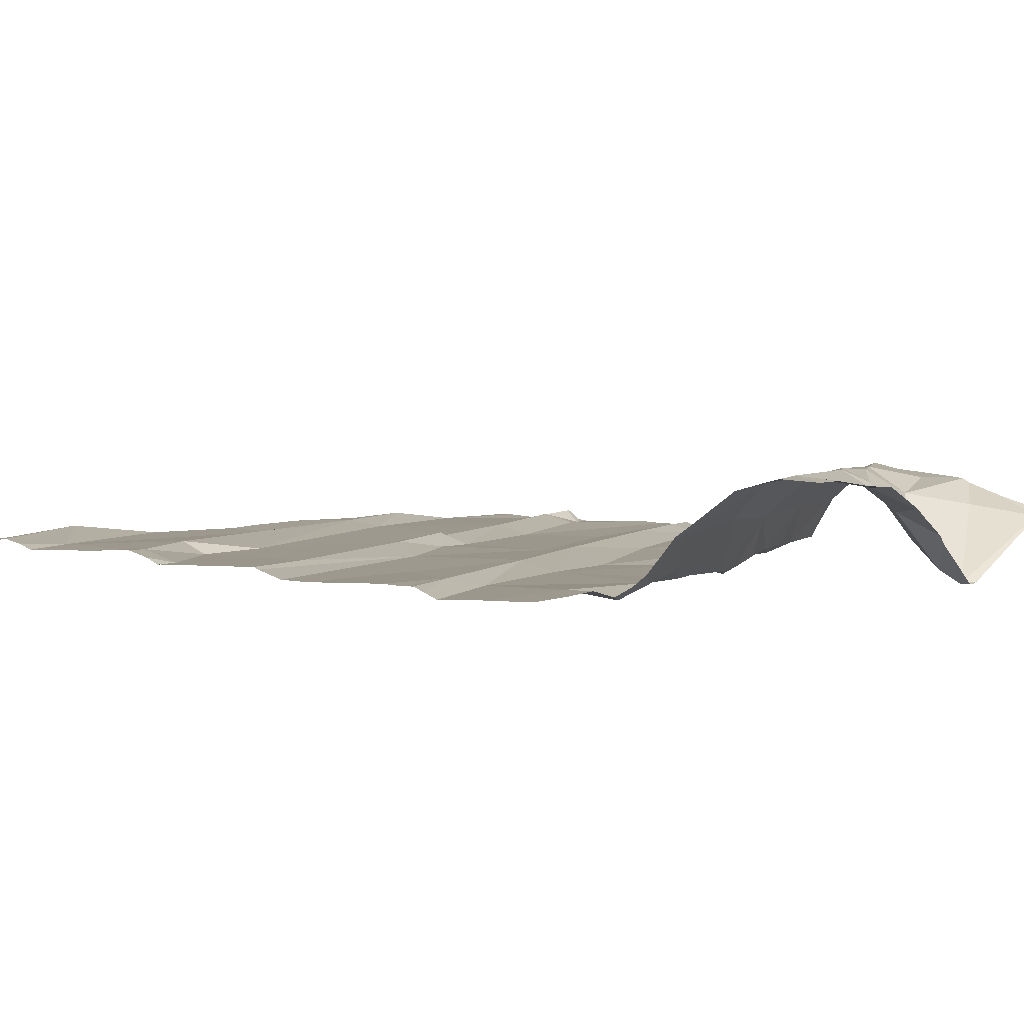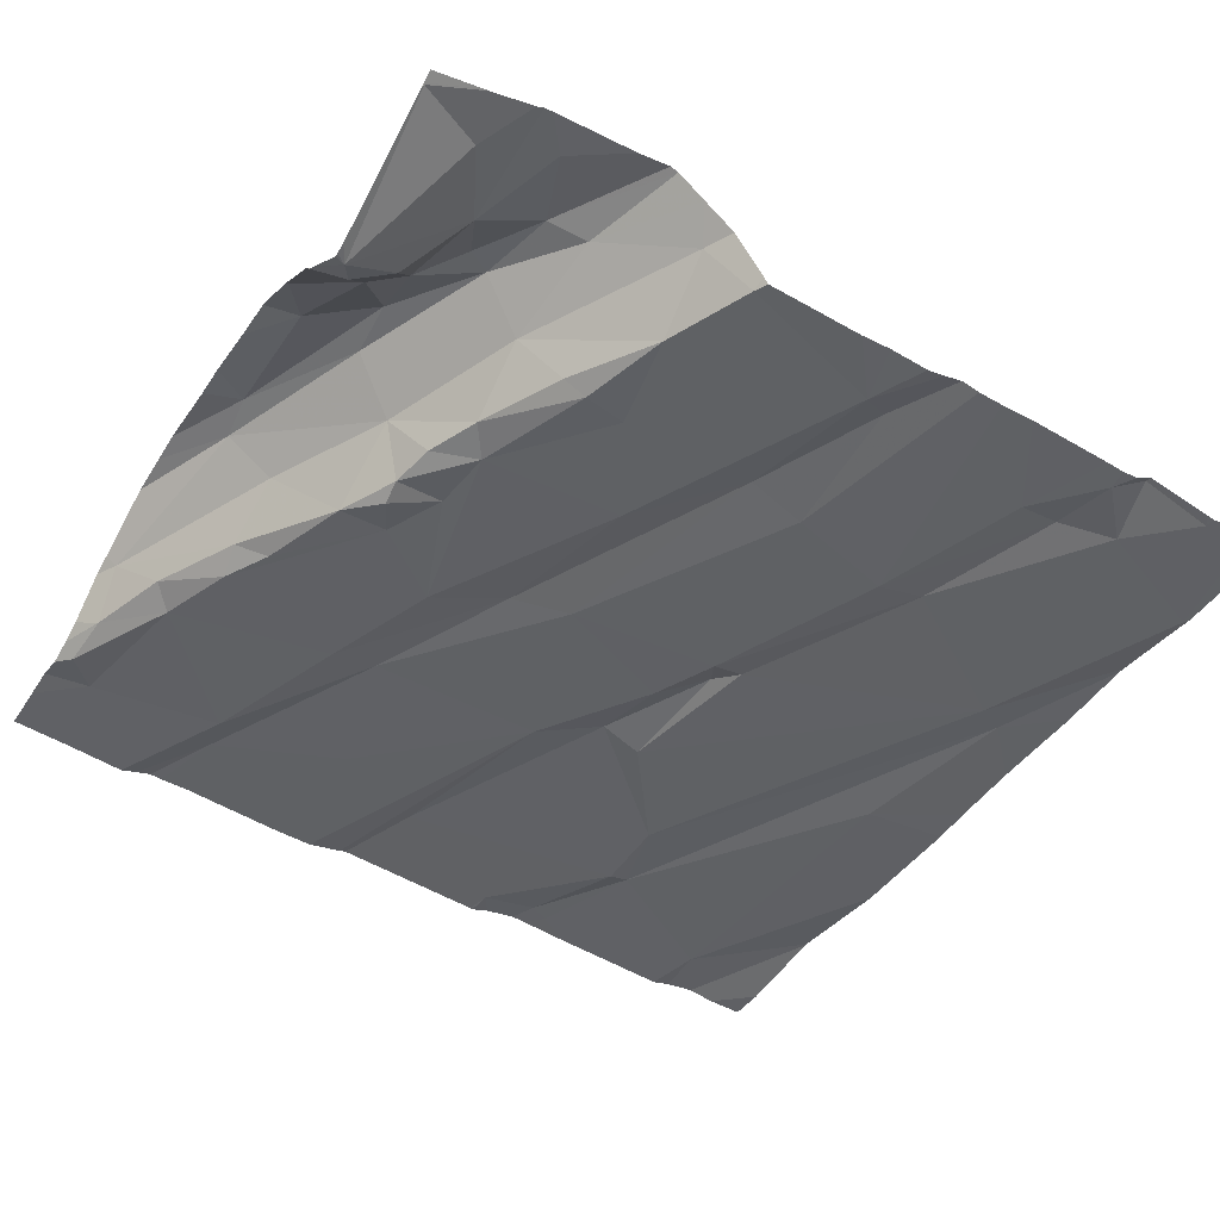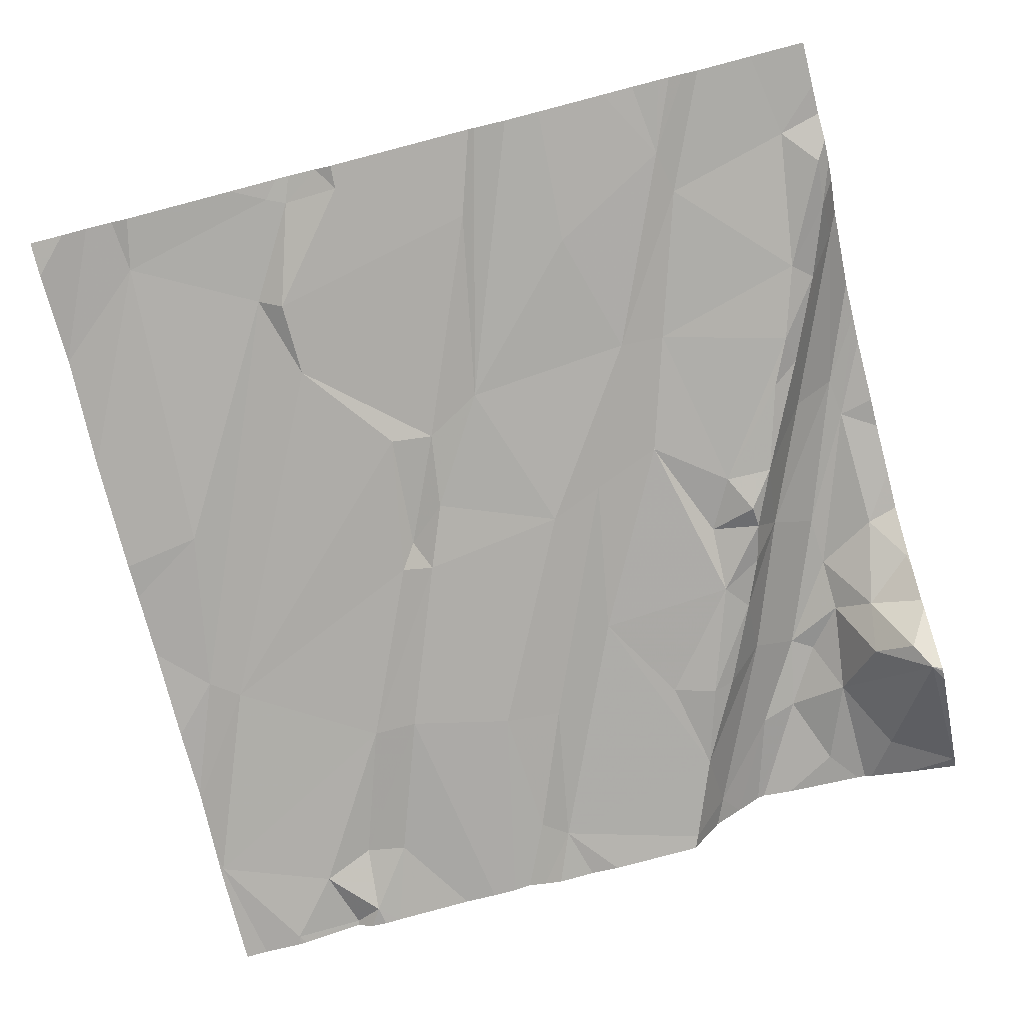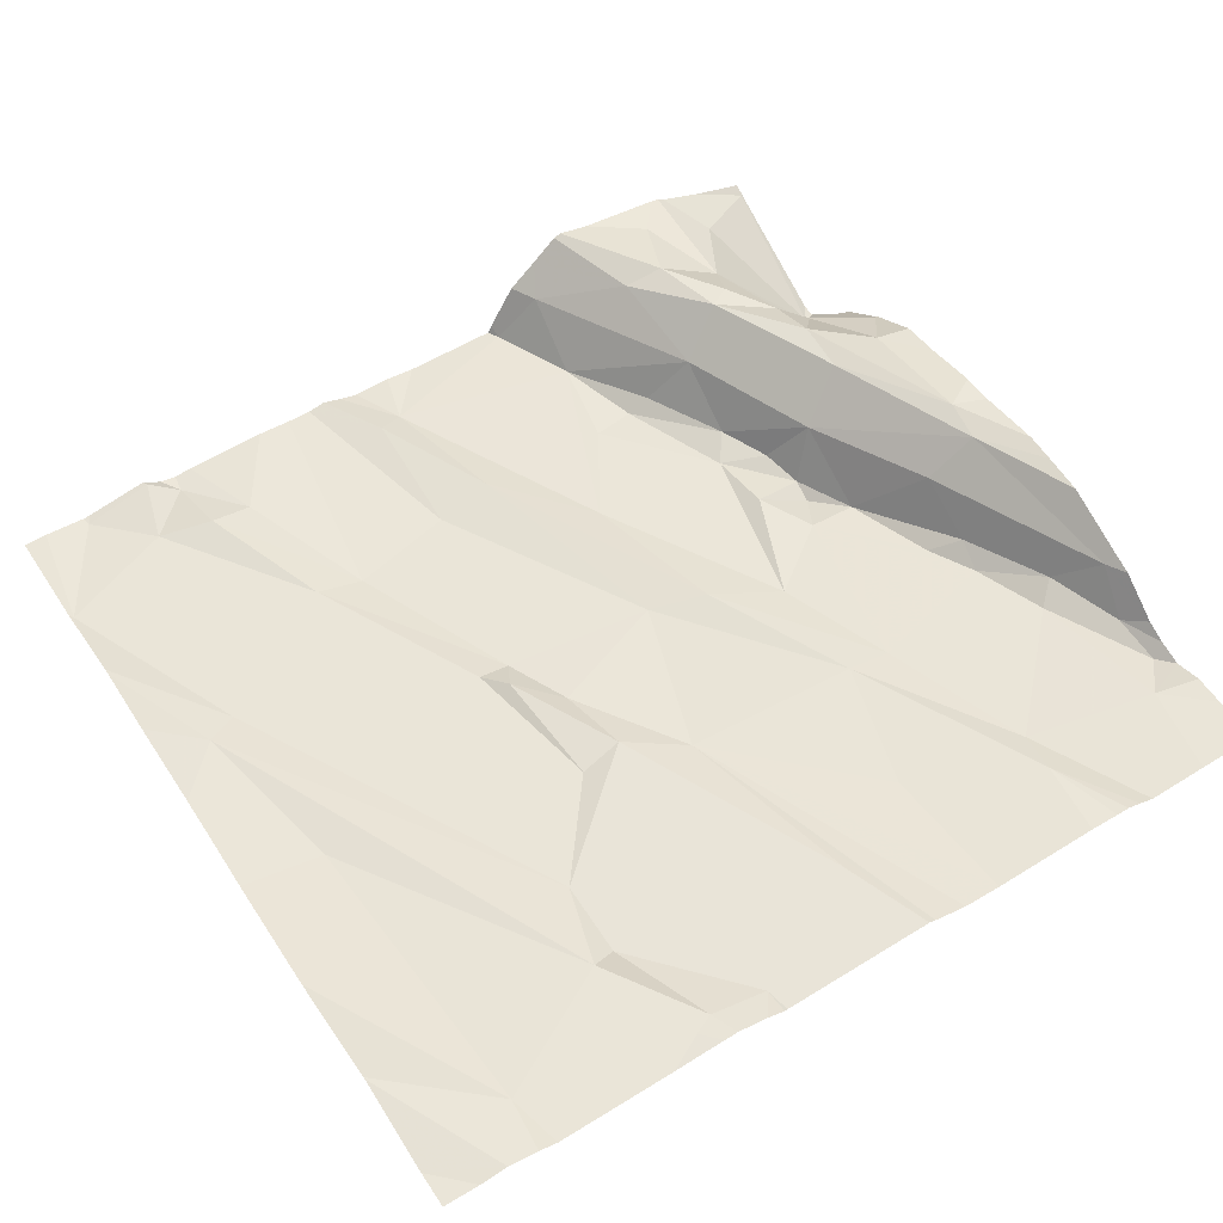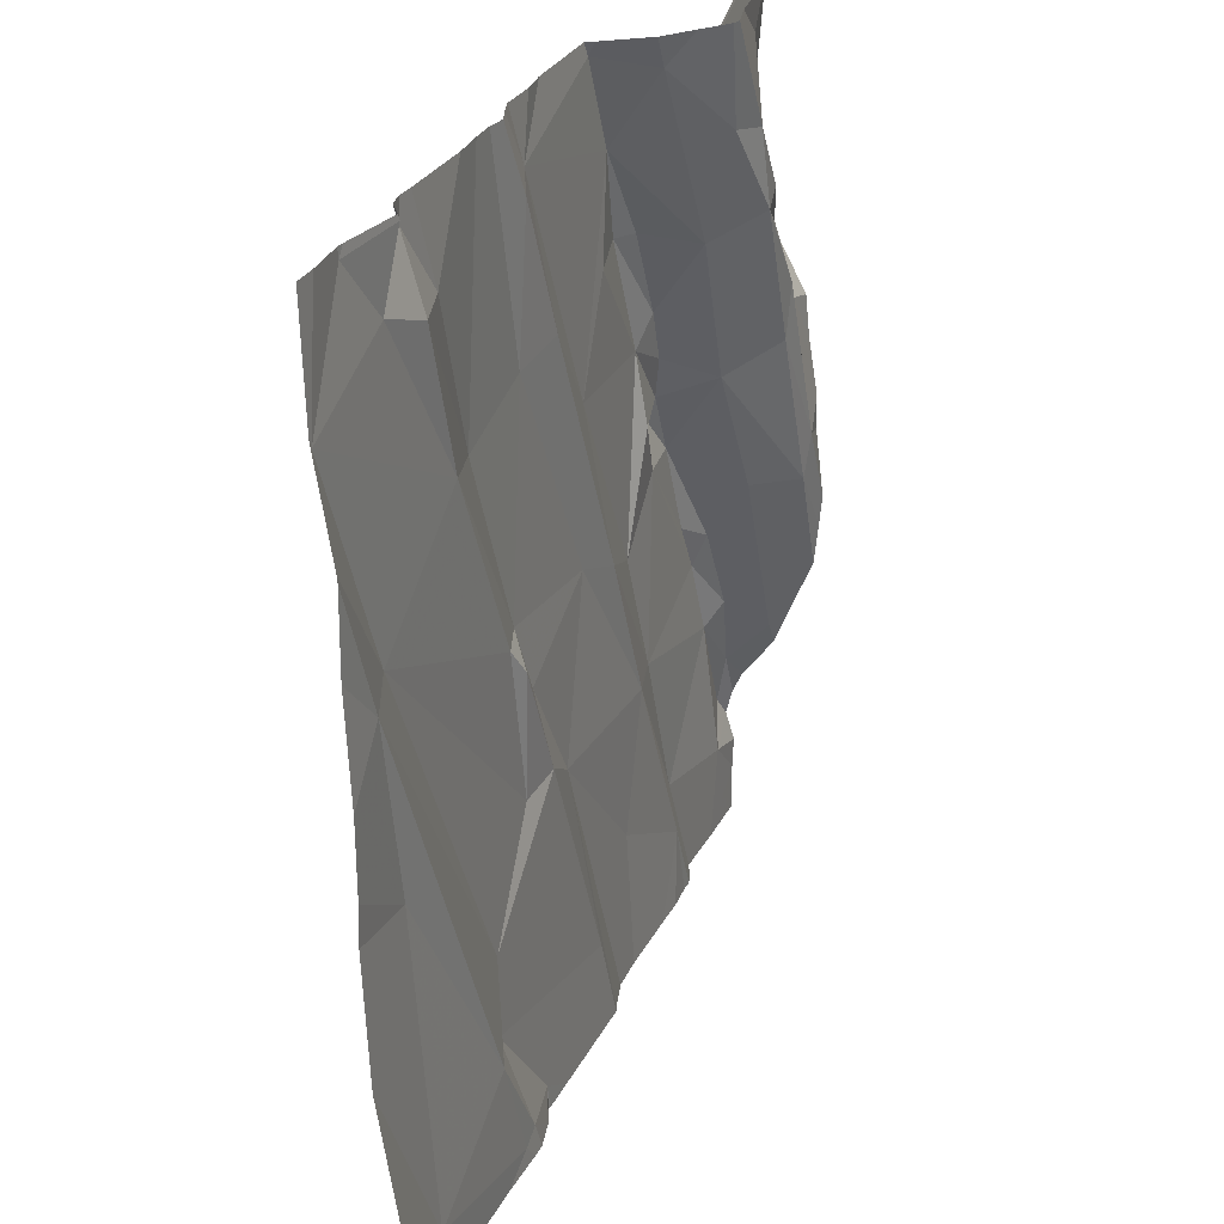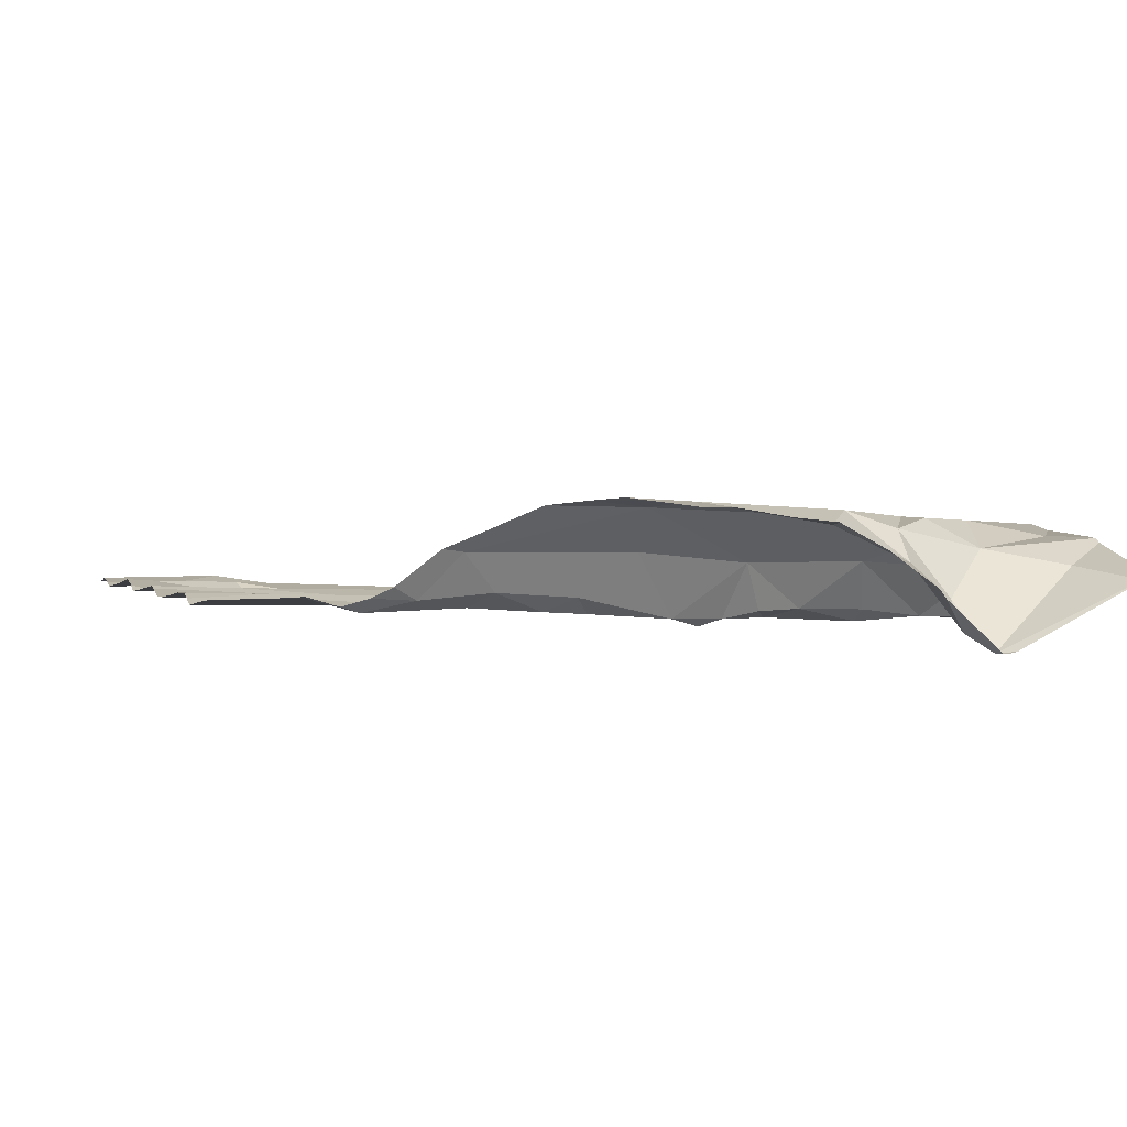
<metadata>
{"format":"obj","ext":"obj","renderer":"f3d","projection":"perspective","resolution":1024,"background":"white","views":[{"elev":6.2,"azim":43.3,"up":"+Z"},{"elev":-46.3,"azim":148.5,"up":"+Z"},{"elev":-74.5,"azim":14.3,"up":"+Z"},{"elev":52.3,"azim":-31.9,"up":"+Z"},{"elev":27.3,"azim":-72.6,"up":"+Y"},{"elev":1.9,"azim":72.7,"up":"+Z"}]}
</metadata>
<code>
v -144.1 277.5 500.7
v -143.2 277.5 500.7
v -142.5 276.2 501
v -144.2 275.7 500.8
v -143.4 277.5 500.7
v -143.5 277.5 500.7
v -143.6 277.5 500.7
v -143.7 277.5 500.7
v -143.7 277.5 500.7
v -143.3 275.6 500.8
v -144.1 277.5 500.7
v -144.3 277.5 500.7
v -142.9 275.8 500.8
v -143.6 277.5 500.7
v -144.3 277.5 500.7
v -142.5 276 500.9
v -142.5 275.9 500.8
v -142.5 276.1 500.9
v -143.9 275.9 500.8
v -144.2 276.4 500.7
v -144.3 276.8 500.7
v -143.8 275.6 500.8
v -143.8 275.6 500.8
v -143.7 275.6 500.8
v -143.5 276.2 500.8
v -143.6 276.3 500.8
v -143.6 276.5 500.7
v -143.9 276 500.8
v -143.9 275.9 500.8
v -143.4 275.8 500.8
v -143.4 276.6 500.7
v -143.7 276.3 500.8
v -143.2 275.9 500.8
v -143.1 276.2 500.8
v -143.7 276.5 500.8
v -144.2 276.8 500.7
v -142.6 275.8 500.8
v -142.5 275.9 500.8
v -143.3 275.6 500.8
v -142.6 276.1 500.8
v -142.7 276.3 500.8
v -142.6 276.1 500.8
v -143 276.2 500.8
v -142.9 276.6 500.7
v -142.8 276.4 500.8
v -143.2 276.5 500.8
v -143.1 276.4 500.7
v -142.5 276.1 500.9
v -142.7 276.3 500.8
v -142.7 276.5 500.9
v -142.6 276.4 501
v -142.6 276.5 501
v -143.8 275.6 500.8
v -143.9 275.6 500.8
v -142.9 275.8 500.8
v -143.7 275.6 500.8
v -142.5 276 500.8
v -144.3 275.6 500.8
v -142.5 276.4 501
v -142.5 276.3 501
v -142.5 275.7 500.8
v -143.9 277 500.7
v -144.2 277.3 500.7
v -144.4 277.2 500.7
v -142.5 275.8 500.8
v -143.5 277.1 500.7
v -143.5 277.4 500.7
v -143.1 277.3 500.7
v -143.3 276.9 500.7
v -143.8 276.6 500.7
v -143.7 276.6 500.7
v -143.6 277.3 500.7
v -143.8 277 500.7
v -143.6 277 500.7
v -144 277.3 500.7
v -143.2 277.1 500.7
v -143.9 277.3 500.7
v -142.6 276.8 500.9
v -142.5 276.9 500.9
v -143.6 275.6 500.8
v -143 277.3 500.9
v -142.8 277.1 500.9
v -142.7 276.8 501
v -142.7 276.9 501
v -142.6 277 500.9
v -142.9 277 500.9
v -142.7 277.2 500.9
v -142.7 277.1 500.8
v -142.7 277 500.9
v -142.8 276.7 500.9
v -142.8 277.1 500.9
v -142.9 277.3 500.9
v -142.8 276.6 500.7
v -143.7 275.6 500.8
v -142.8 277.4 500.9
v -142.9 276.8 500.7
v -143 276.8 500.7
v -142.9 276.9 500.8
v -143 277.1 500.7
v -143.1 277.1 500.7
v -142.9 276.6 500.7
v -142.9 276.7 500.7
v -143 276.7 500.8
v -142.7 277.4 500.8
v -143.1 277.4 500.8
v -142.5 277.1 500.7
v -142.6 277.1 500.7
v -143.7 275.6 500.8
v -142.9 275.6 500.8
v -144.3 275.6 500.8
v -144.2 275.6 500.8
v -144.1 277.5 500.7
v -142.5 275.8 500.8
v -144.3 277.5 500.7
v -144.1 277.4 500.7
v -143.2 277.5 500.7
v -144.2 275.6 500.8
v -142.5 277.5 500.8
v -142.9 275.6 500.8
v -142.8 275.6 500.8
v -144.4 275.9 500.8
v -144.4 276.1 500.7
v -144.4 275.9 500.8
v -144.4 276.4 500.7
v -144.4 275.7 500.8
v -144.4 277.5 500.7
v -144.4 276.6 500.7
v -144.4 276.5 500.7
v -144.4 276.9 500.7
v -144.4 277 500.7
v -144.4 277.1 500.7
v -144.4 277.2 500.7
v -144.4 277.3 500.7
v -144.4 277.2 500.7
v -142.5 275.9 500.8
v -143.8 277.5 500.7
v -142.5 276.8 500.9
v -142.5 276.9 500.9
v -142.5 276.6 501
v -142.5 276.7 501
v -142.5 277 500.8
v -142.5 277 500.8
v -142.5 277.1 500.8
v -142.5 276.9 500.9
v -142.5 276.5 501
v -142.5 277.2 500.7
v -142.5 277.2 500.7
v -142.5 277.2 500.7
v -142.5 277.5 500.8
v -142.5 277.5 500.8
v -142.5 277.5 500.8
v -142.5 277.5 500.8
v -143.8 275.6 500.8
v -143.2 275.6 500.8
v -143.2 275.6 500.8
v -142.8 275.6 500.8
v -142.8 275.6 500.8
v -143 275.6 500.8
v -142.6 275.6 500.8
v -144.3 275.6 500.8
v -144.4 275.6 500.8
v -142.6 275.6 500.8
v -142.5 275.6 500.8
v -144 277.5 500.7
v -144 277.5 500.7
v -143.8 277.5 500.7
v -143.2 277.5 500.7
v -142.8 277.5 500.9
v -142.9 277.5 500.9
v -143.1 277.5 500.9
v -143 277.5 500.9
v -143 277.5 500.9
v -142.6 277.5 500.9
v -142.7 277.5 500.9
v -142.7 277.5 500.9
v -143.1 277.5 500.8
v -144.4 277.5 500.7
v -144.4 277.5 500.7
v -142.6 277.5 500.9
v -142.5 277.5 500.8
f 169 95 168
f 168 95 87
f 117 121 160
f 167 116 105
f 21 20 19
f 122 20 124
f 4 19 20
f 157 55 156
f 26 25 27
f 19 29 28
f 30 24 80
f 27 25 31
f 27 35 26
f 23 22 19
f 28 29 30
f 30 26 28
f 25 30 39
f 25 26 30
f 30 29 24
f 166 77 136
f 29 19 22
f 56 22 153
f 25 34 31
f 22 24 29
f 32 28 26
f 21 28 36
f 22 23 53
f 165 115 164
f 23 4 111
f 28 21 19
f 28 32 36
f 4 23 19
f 32 26 35
f 65 37 113
f 41 40 42
f 45 44 41
f 156 13 120
f 154 25 155
f 47 46 43
f 49 48 50
f 52 51 60
f 164 77 166
f 51 50 48
f 3 48 18
f 55 13 156
f 42 48 49
f 41 42 49
f 45 41 49
f 48 57 17
f 40 37 38
f 46 34 43
f 57 38 65
f 38 57 40
f 42 40 57
f 37 55 157
f 13 55 34
f 55 37 40
f 7 67 14
f 43 34 55
f 34 33 13
f 25 33 34
f 43 41 44
f 40 43 55
f 13 33 154
f 14 67 6
f 57 48 42
f 43 40 41
f 155 25 10
f 20 21 127
f 135 57 65
f 130 36 131
f 62 75 63
f 36 62 64
f 131 64 132
f 62 63 64
f 16 48 17
f 31 46 66
f 46 31 34
f 68 67 69
f 71 70 35
f 67 72 66
f 74 66 72
f 73 75 62
f 62 70 71
f 35 27 71
f 70 36 32
f 136 74 9
f 66 69 67
f 35 70 32
f 69 76 68
f 66 74 31
f 75 73 77
f 31 74 71
f 62 36 70
f 73 62 71
f 69 66 46
f 71 27 31
f 74 73 71
f 79 78 137
f 84 78 85
f 78 79 85
f 82 81 86
f 88 87 89
f 82 86 90
f 82 83 84
f 87 92 91
f 87 91 89
f 78 84 52
f 85 89 84
f 82 89 91
f 84 89 82
f 84 83 52
f 78 52 139
f 83 90 51
f 51 52 83
f 92 81 82
f 92 87 95
f 92 82 91
f 97 96 98
f 50 51 90
f 154 33 25
f 68 100 99
f 50 90 93
f 102 101 93
f 90 83 82
f 49 50 93
f 44 47 43
f 85 88 89
f 44 45 93
f 97 98 100
f 44 103 47
f 98 96 90
f 86 98 90
f 97 76 69
f 81 105 86
f 100 76 97
f 68 86 105
f 93 45 49
f 103 101 102
f 97 103 102
f 107 106 88
f 107 85 141
f 106 107 142
f 88 85 107
f 98 99 100
f 68 76 100
f 99 86 68
f 88 106 87
f 87 106 104
f 101 103 44
f 103 97 47
f 93 101 44
f 97 69 47
f 46 47 69
f 97 102 96
f 102 90 96
f 141 79 144
f 90 102 93
f 86 99 98
f 153 22 53
f 6 67 5
f 8 72 67
f 56 24 22
f 54 23 111
f 112 114 63
f 64 63 114
f 1 115 11
f 114 112 1
f 115 112 63
f 17 57 135
f 126 114 15
f 115 75 77
f 67 116 2
f 9 72 8
f 63 75 115
f 67 68 116
f 115 77 164
f 77 73 136
f 8 67 7
f 170 81 171
f 171 92 172
f 173 149 179
f 168 87 174
f 104 118 173
f 174 104 175
f 92 95 169
f 167 105 176
f 118 104 106
f 118 106 148
f 116 68 105
f 53 23 54
f 5 67 2
f 10 25 39
f 121 4 122
f 18 48 16
f 2 116 167
f 122 4 20
f 121 123 110
f 3 51 48
f 39 30 80
f 124 20 128
f 110 125 58
f 80 24 94
f 59 52 60
f 127 21 129
f 128 20 127
f 60 51 3
f 129 21 130
f 130 21 36
f 61 37 159
f 15 114 12
f 131 36 64
f 113 37 61
f 132 64 134
f 94 24 108
f 133 64 177
f 108 24 56
f 134 64 133
f 65 38 37
f 137 78 140
f 138 79 137
f 58 125 161
f 139 52 145
f 140 78 139
f 12 114 1
f 11 115 165
f 141 85 79
f 142 107 141
f 111 4 117
f 143 106 142
f 110 123 125
f 144 79 138
f 145 52 59
f 146 106 143
f 117 4 121
f 109 13 158
f 147 106 146
f 148 106 147
f 1 112 115
f 126 64 114
f 149 118 152
f 150 118 148
f 120 13 119
f 119 13 109
f 151 118 150
f 152 118 151
f 158 13 154
f 159 37 157
f 9 74 72
f 160 121 110
f 136 73 74
f 162 61 159
f 163 61 162
f 170 105 81
f 171 81 92
f 172 92 169
f 173 118 149
f 174 87 104
f 175 104 173
f 176 105 170
f 177 64 126
f 178 133 177
f 179 149 180

</code>
